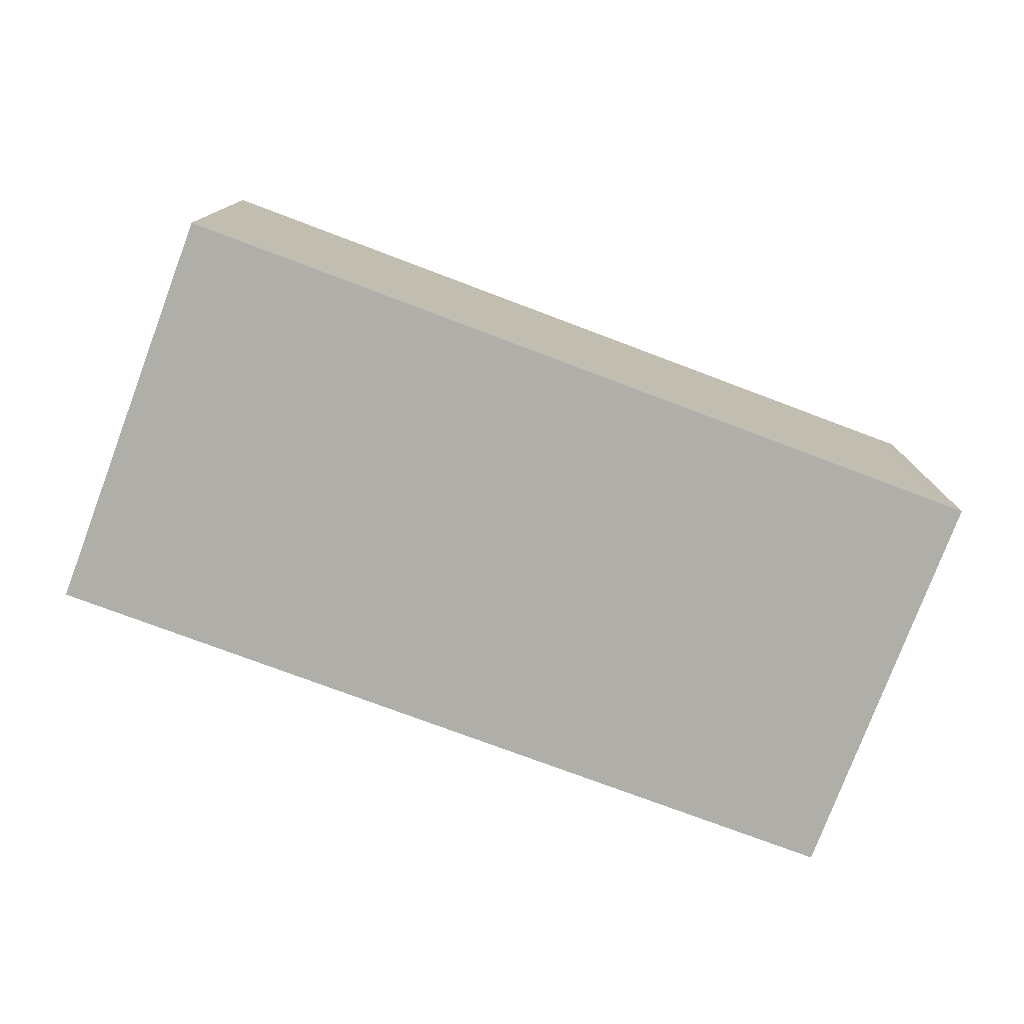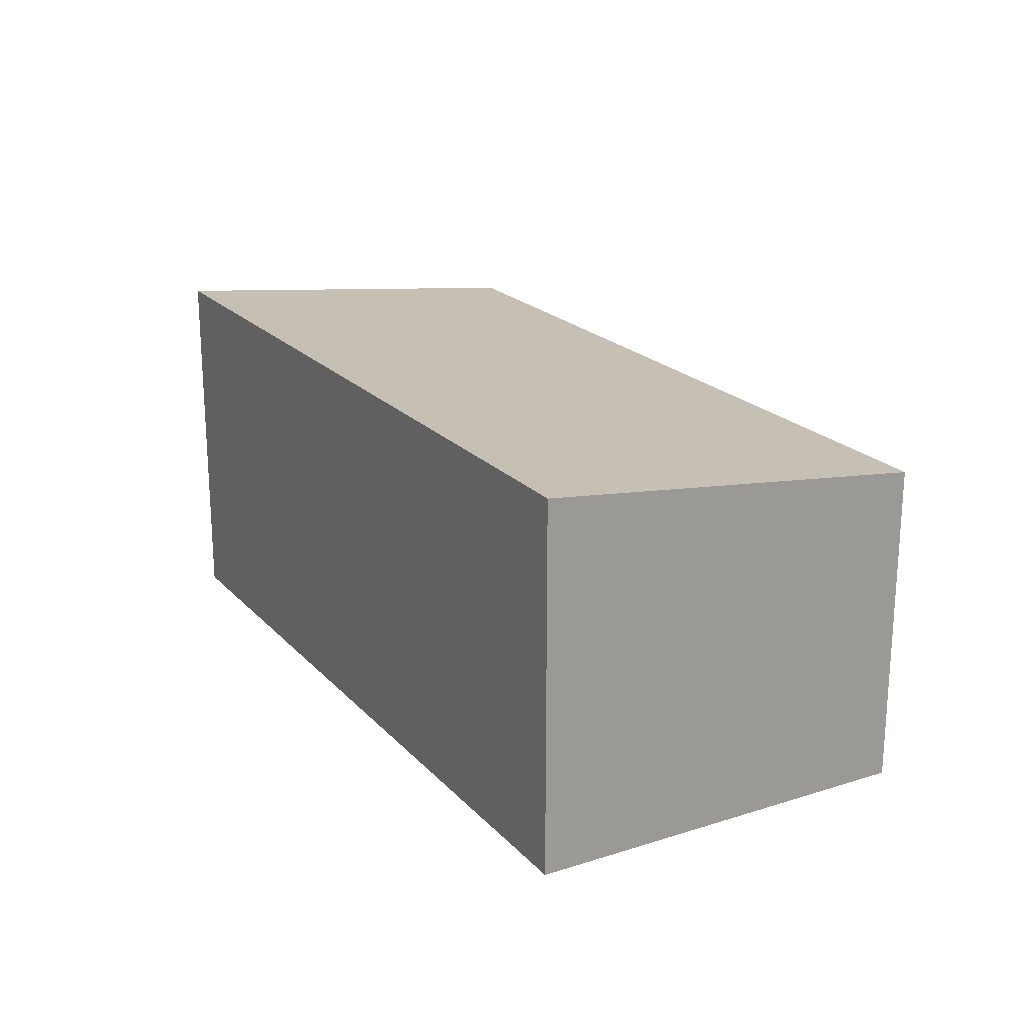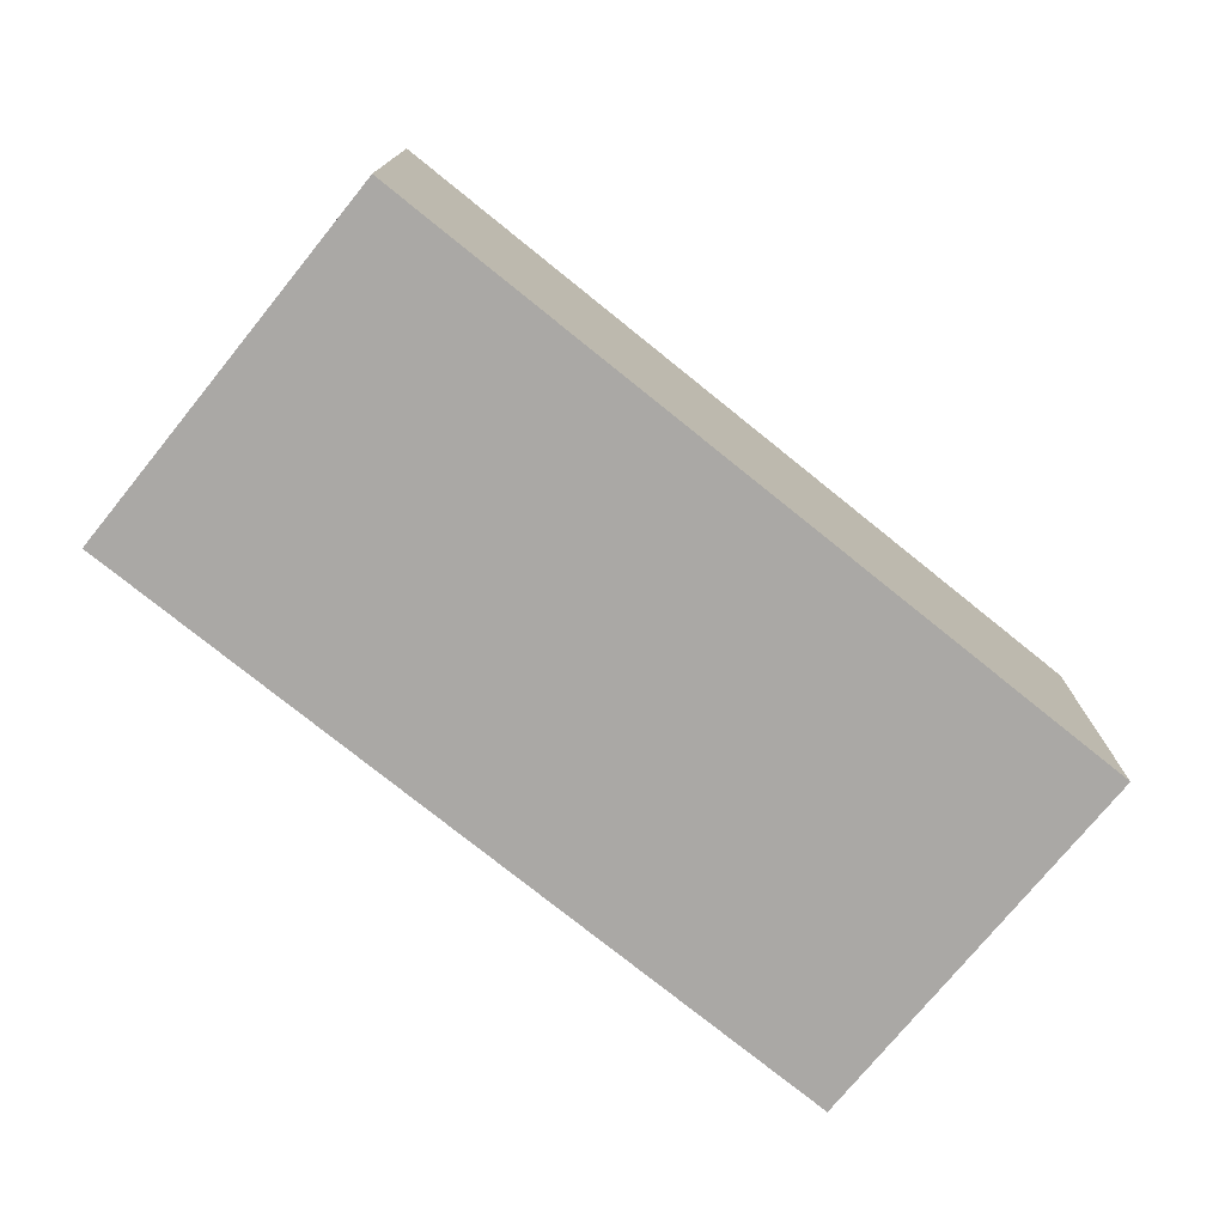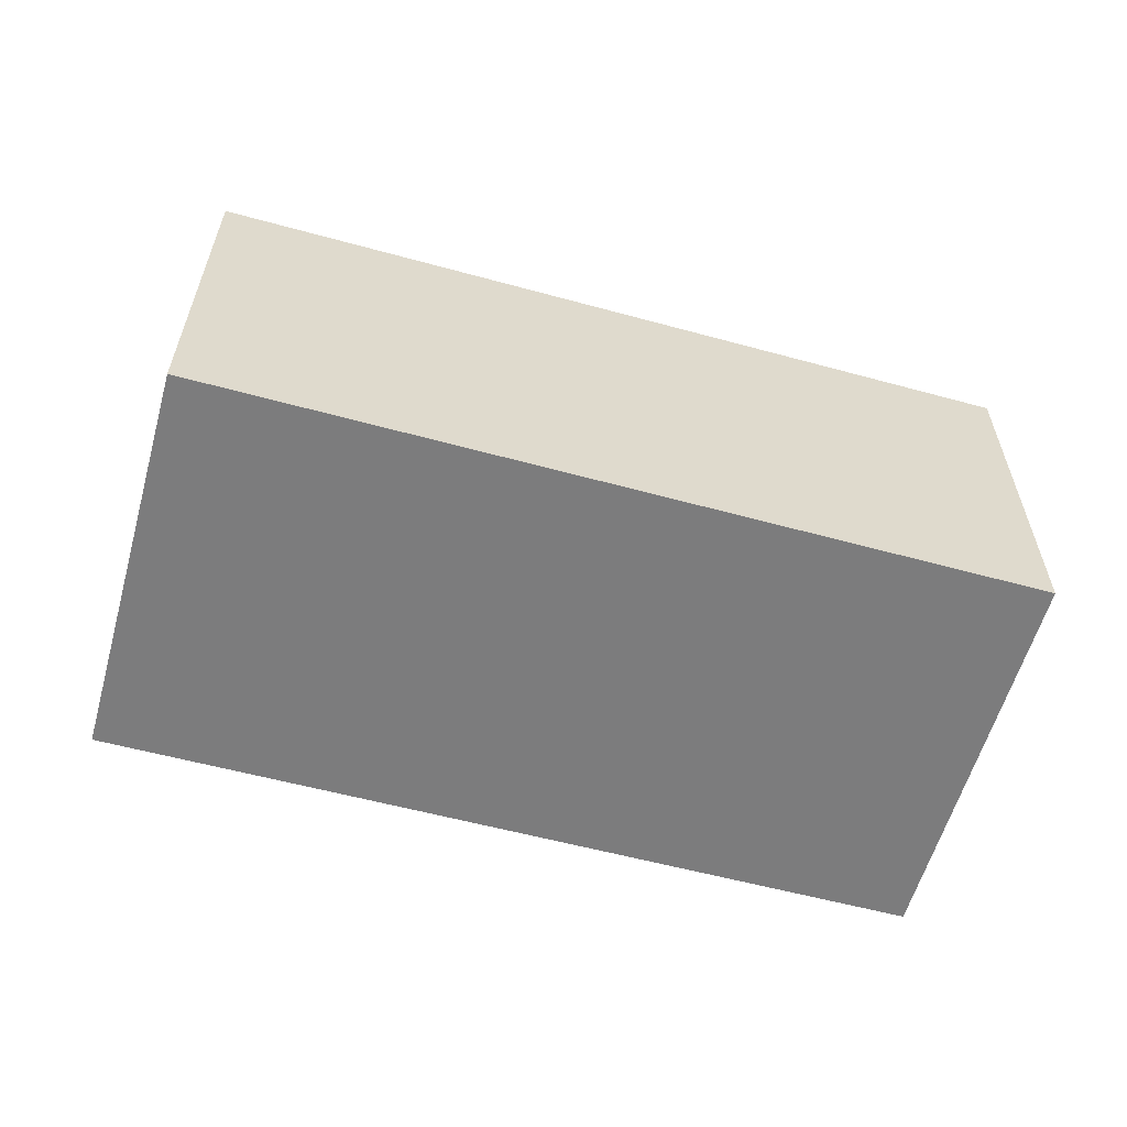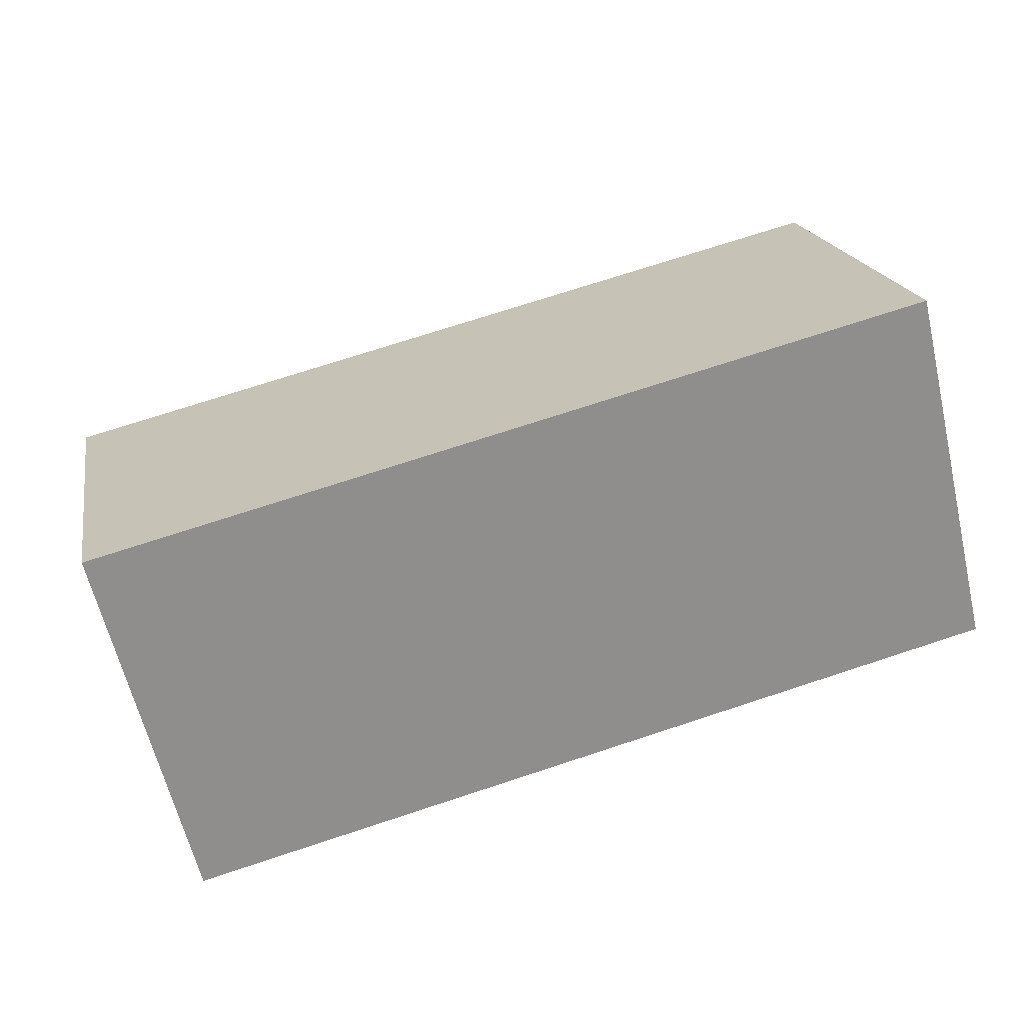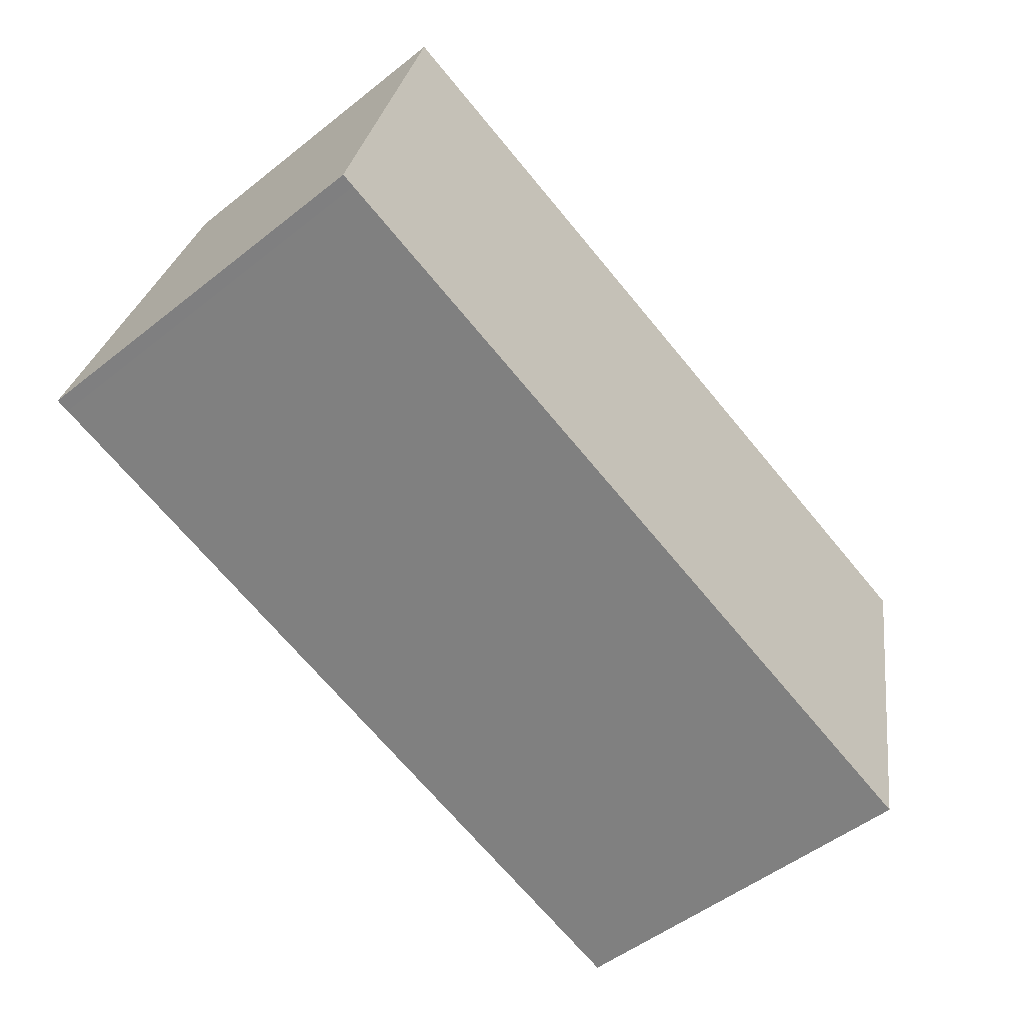
<metadata>
{"format":"obj","ext":"obj","renderer":"f3d","projection":"perspective","resolution":1024,"background":"white","views":[{"elev":-77.5,"azim":171.9,"up":"+Y"},{"elev":20.8,"azim":-107.2,"up":"+Y"},{"elev":-75.2,"azim":-26.6,"up":"+Y"},{"elev":-58.8,"azim":176.8,"up":"+Y"},{"elev":-61.9,"azim":-166.8,"up":"+Z"},{"elev":-51.7,"azim":-49.5,"up":"+Z"}]}
</metadata>
<code>
v  0.636 2.402 2.878
v  0.097 2.744 -0.021
v  0 2.744 1.68e-16
v  5.927 2.747 -1.317
v  6.571 2.402 1.585
v  0.737 2.402 2.856
v  5.927 8.064e-17 -1.317
v  6.571 -9.705e-17 1.585
v  0.097 1.286e-18 -0.021
v  0 0 0
v  0.636 -1.762e-16 2.878
v  0.737 -1.749e-16 2.856
g defaultobject
f 1 2 3
f 2 1 4
f 4 1 5
f 5 1 6
f 5 7 4
f 7 5 8
f 7 2 4
f 2 7 9
f 2 9 3
f 3 9 10
f 10 1 3
f 1 10 11
f 11 6 1
f 6 11 5
f 5 11 8
f 8 11 12
f 9 11 10
f 11 9 7
f 11 7 12
f 12 7 8

</code>
